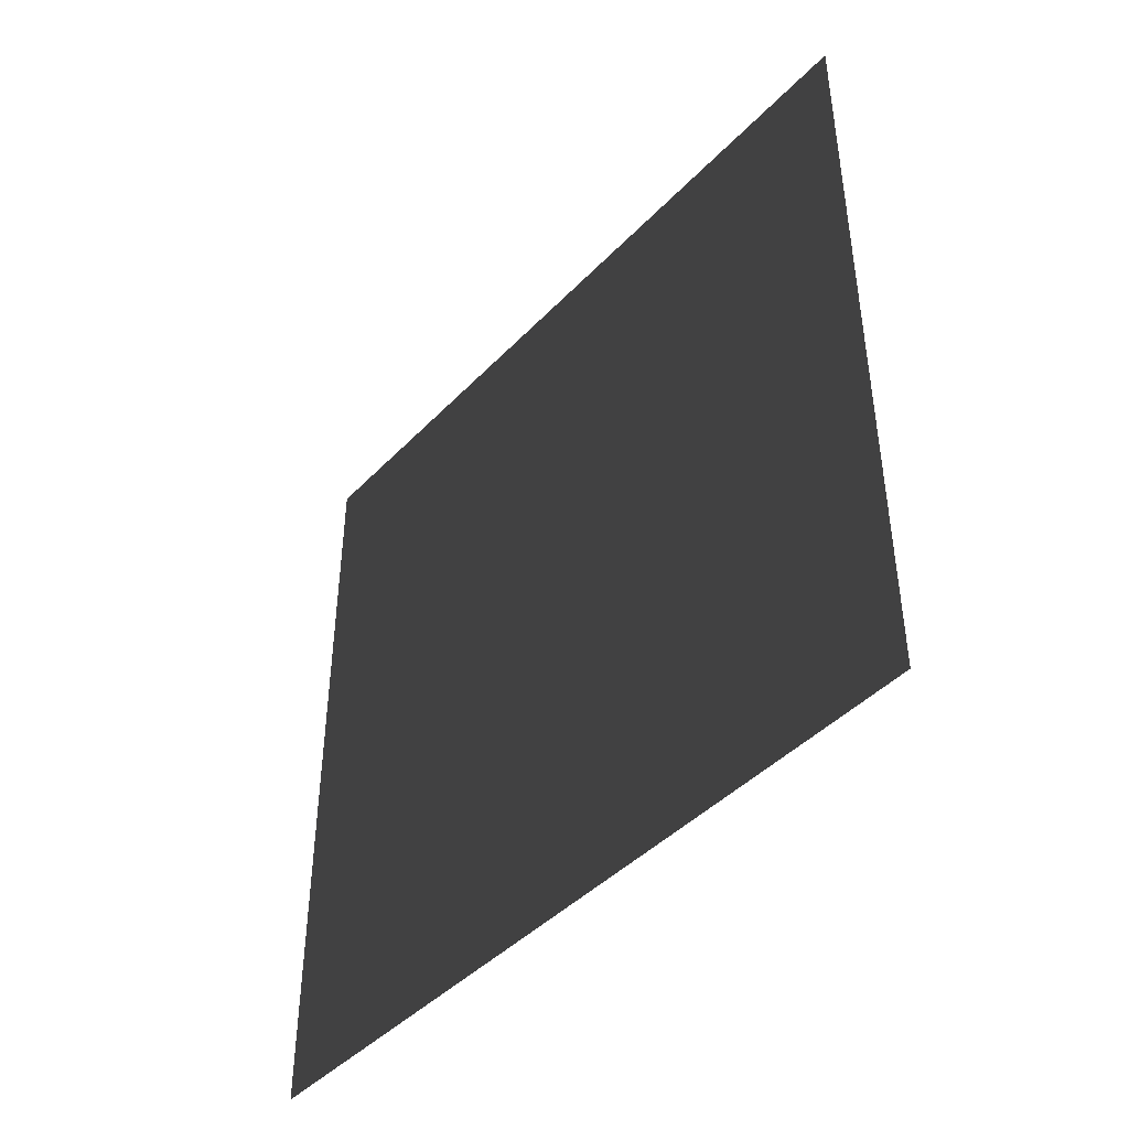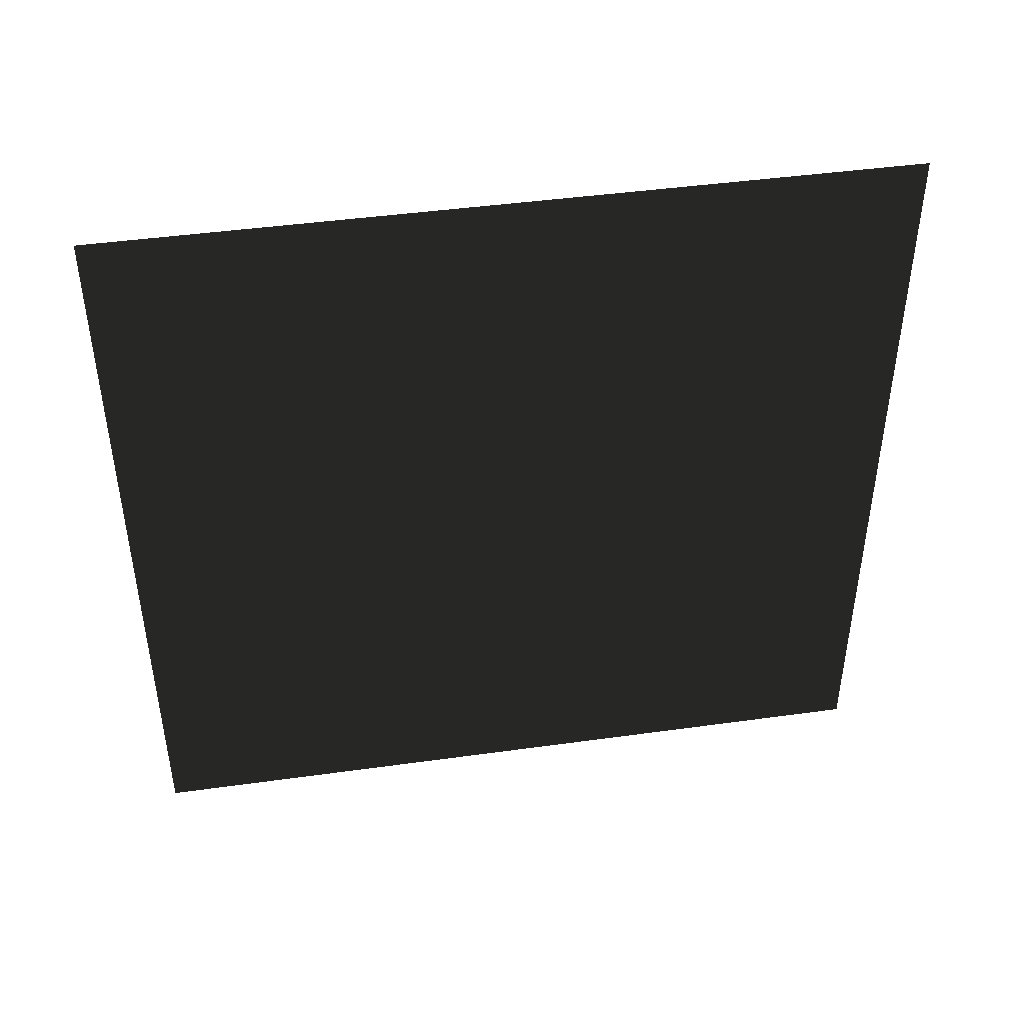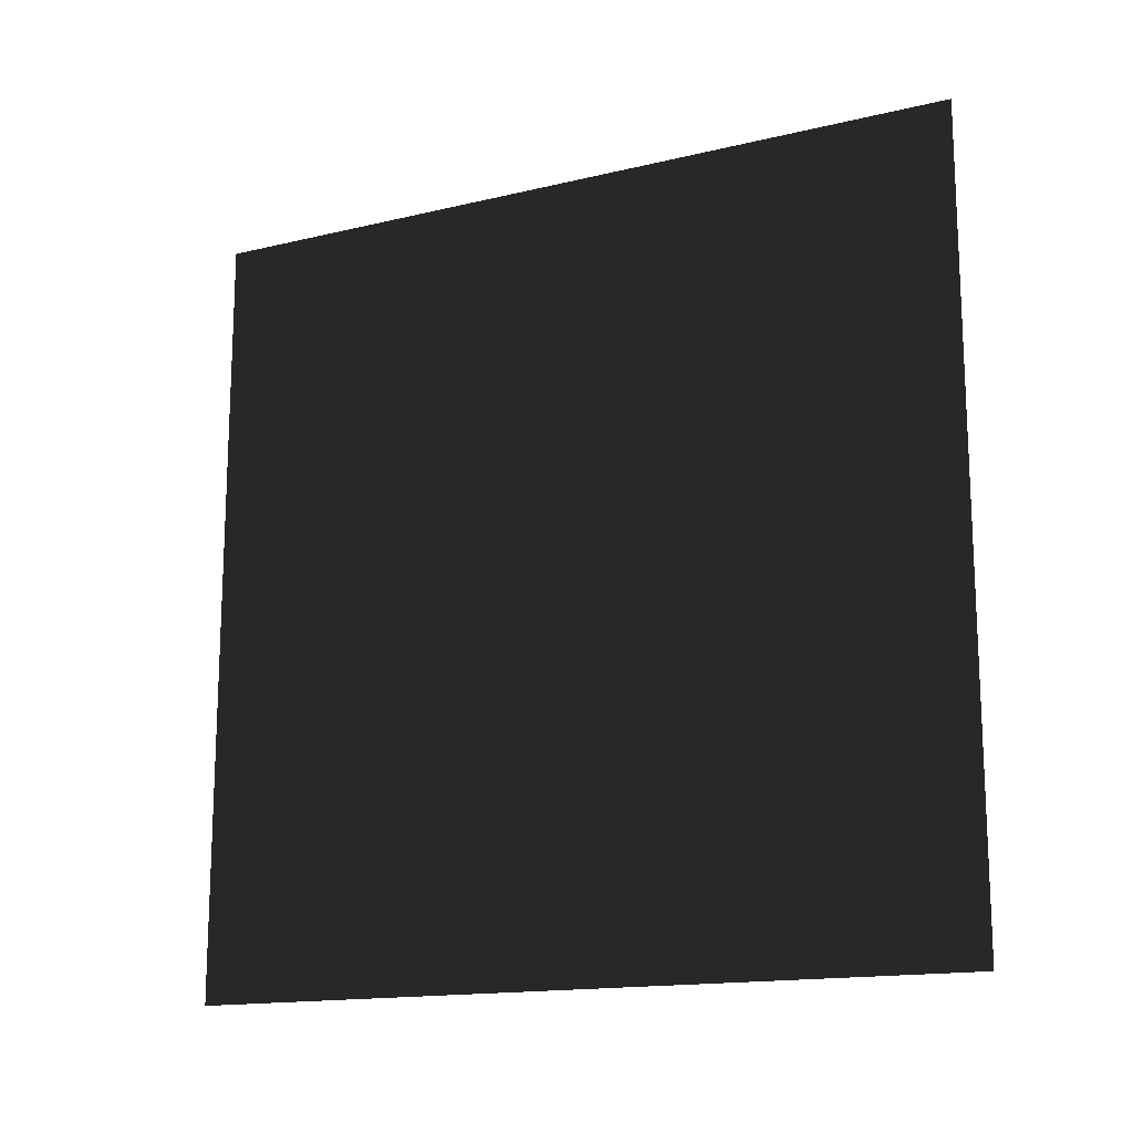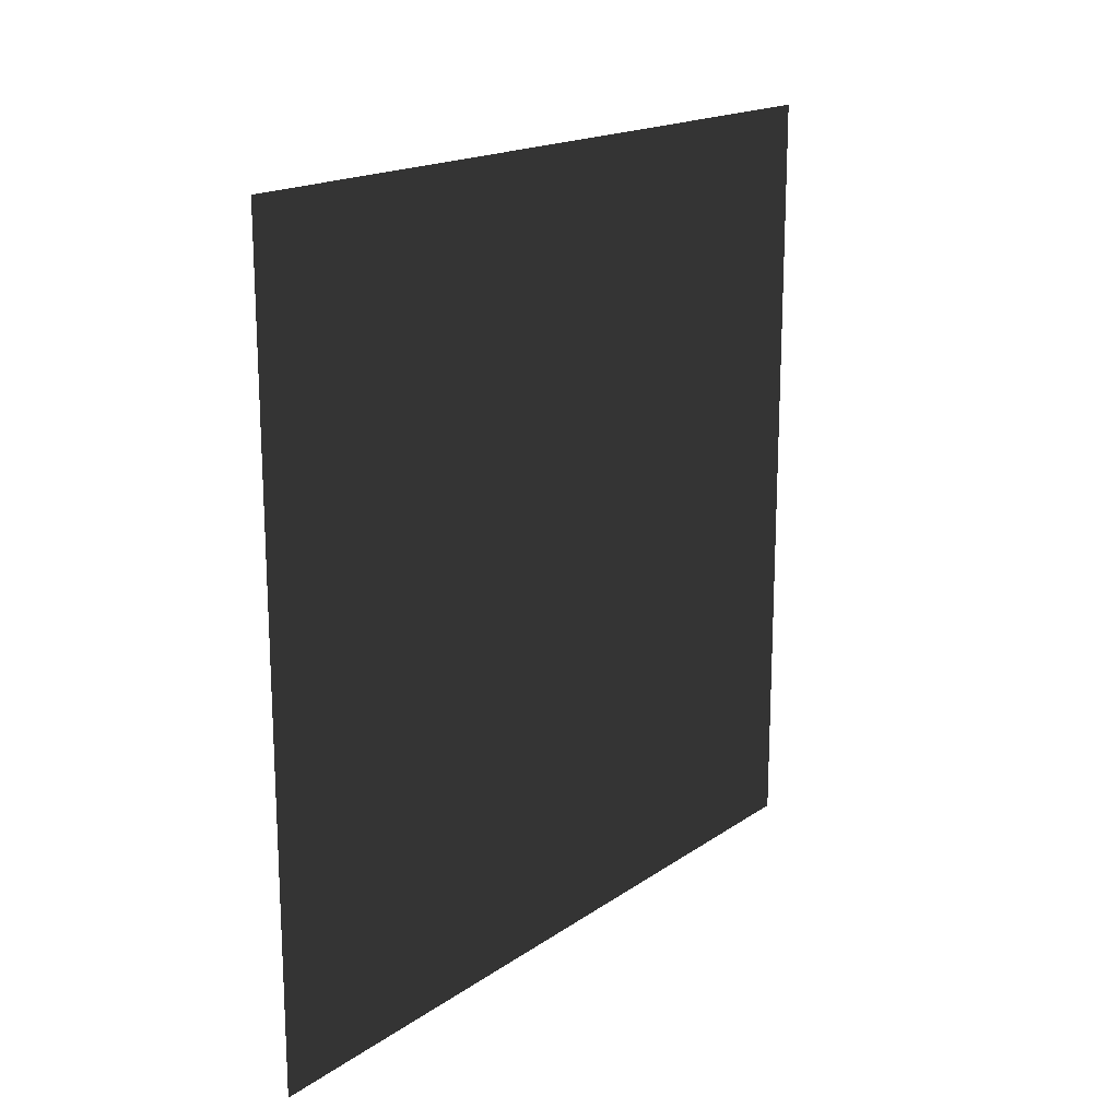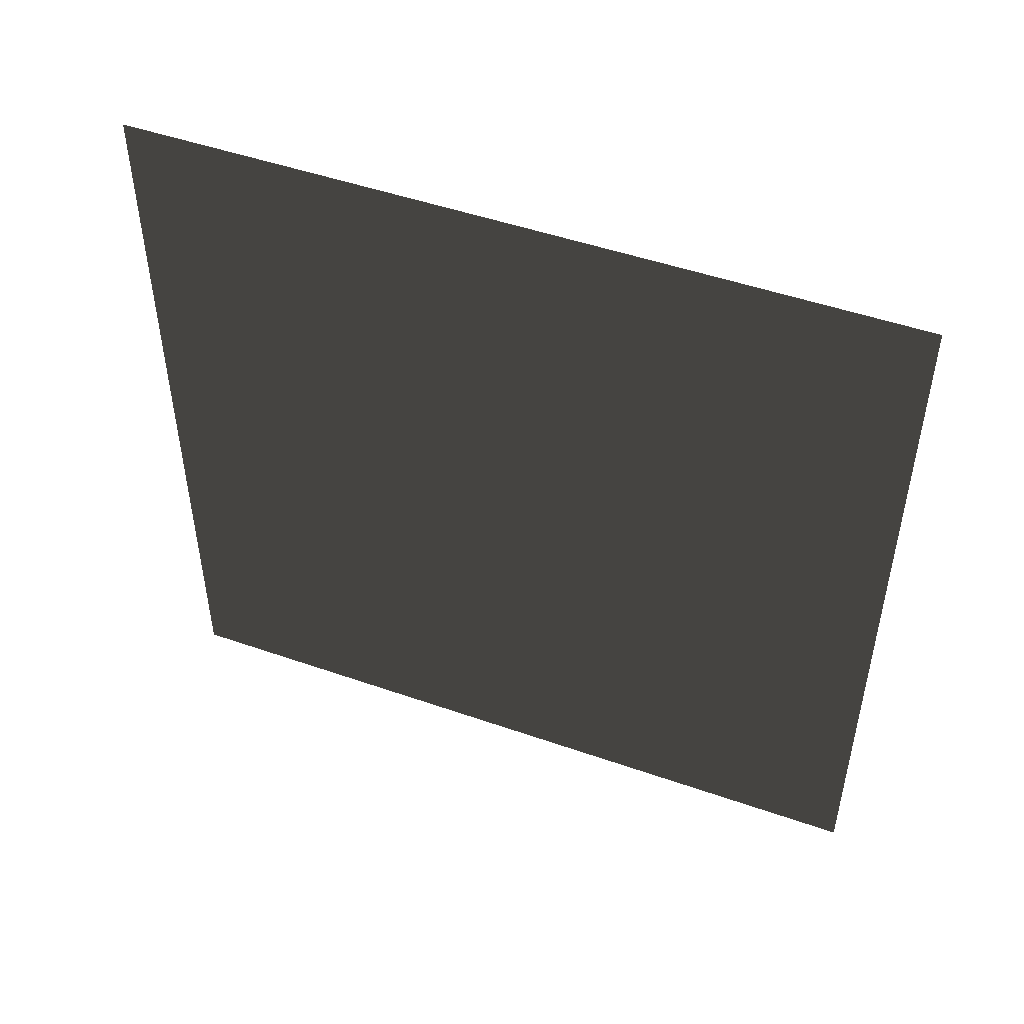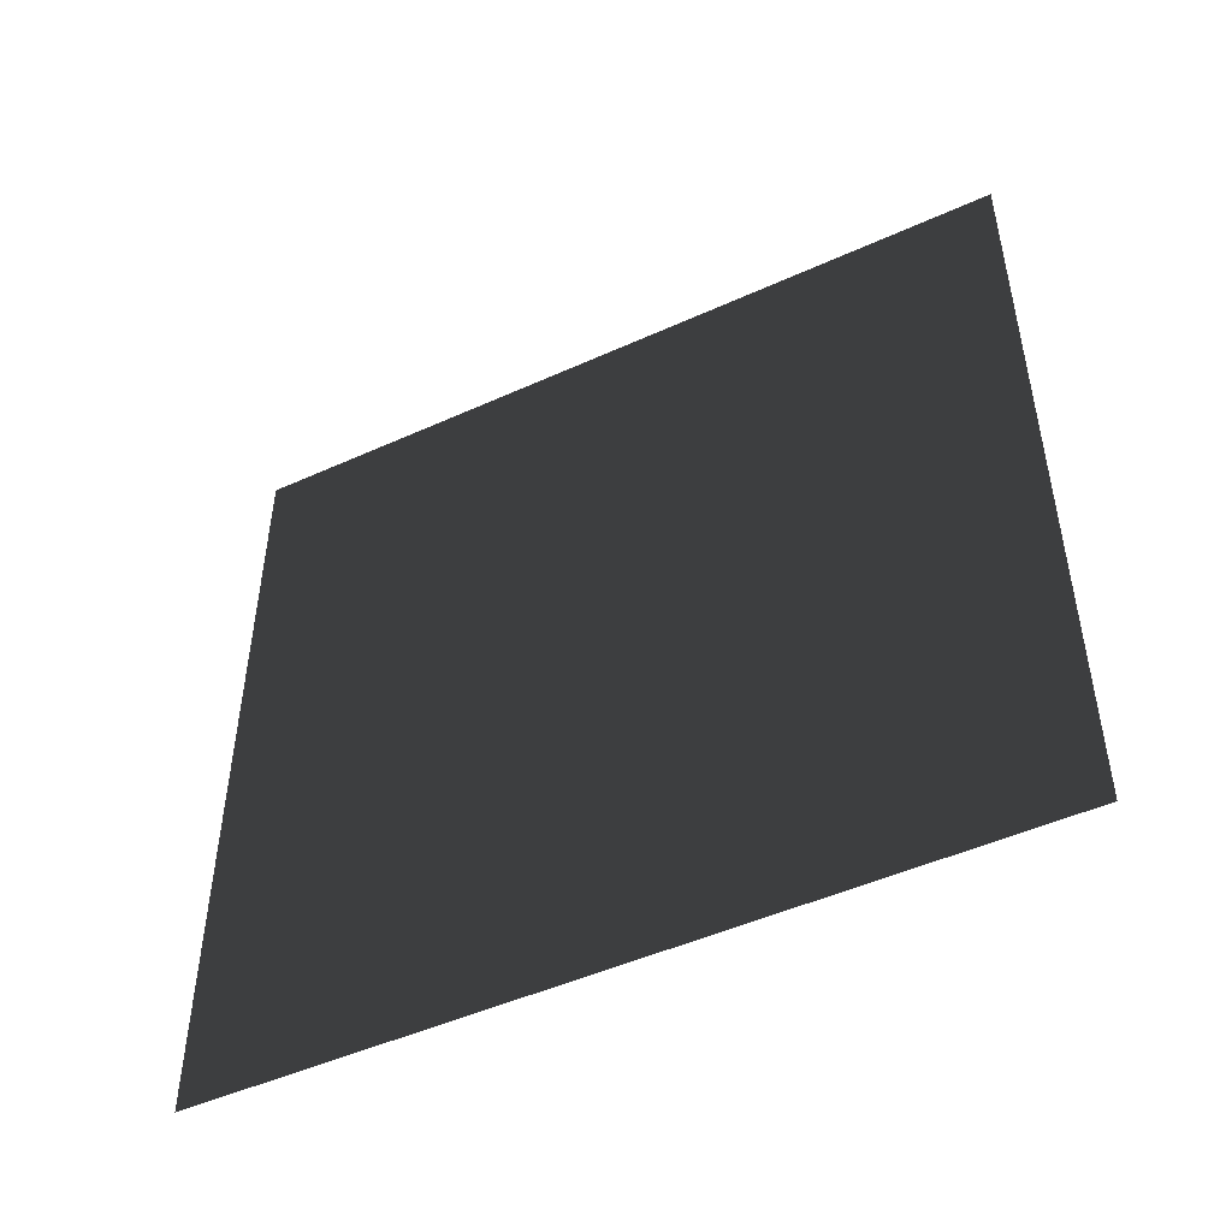
<metadata>
{"format":"obj","ext":"obj","renderer":"f3d","projection":"perspective","resolution":1024,"background":"white","views":[{"elev":-43.7,"azim":-39.9,"up":"+Y"},{"elev":44.6,"azim":80.8,"up":"+Z"},{"elev":-15.4,"azim":116.9,"up":"+Z"},{"elev":17.6,"azim":37.0,"up":"+Y"},{"elev":49.0,"azim":-68.8,"up":"+Z"},{"elev":-48.2,"azim":116.9,"up":"+Y"}]}
</metadata>
<code>
v 8.423e-06 3 2.504e-06
v 7.113e-06 -6.239e-07 3
v 9.666e-06 3 3
v 9.041e-06 -3.005e-07 2.496e-06
g wall14_10424_1333
f 1 3 2
f 2 4 1

</code>
